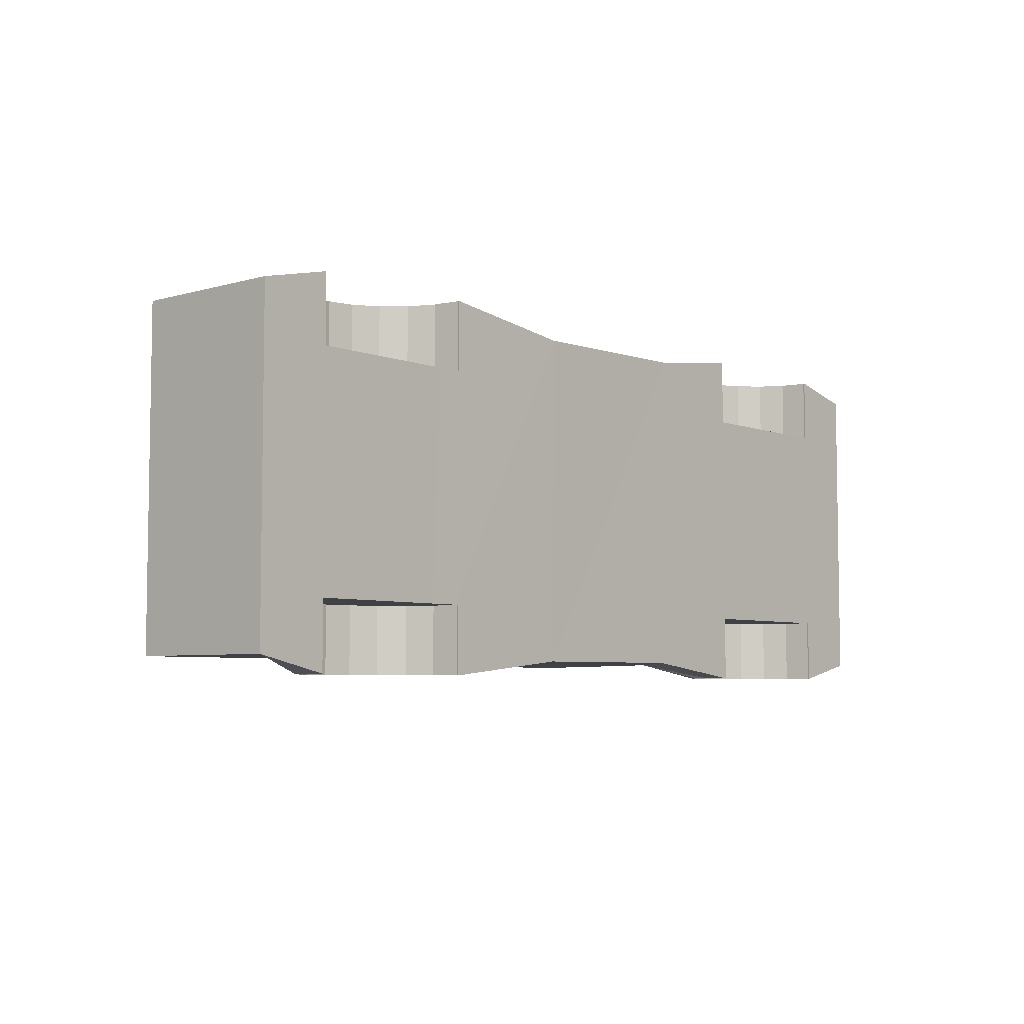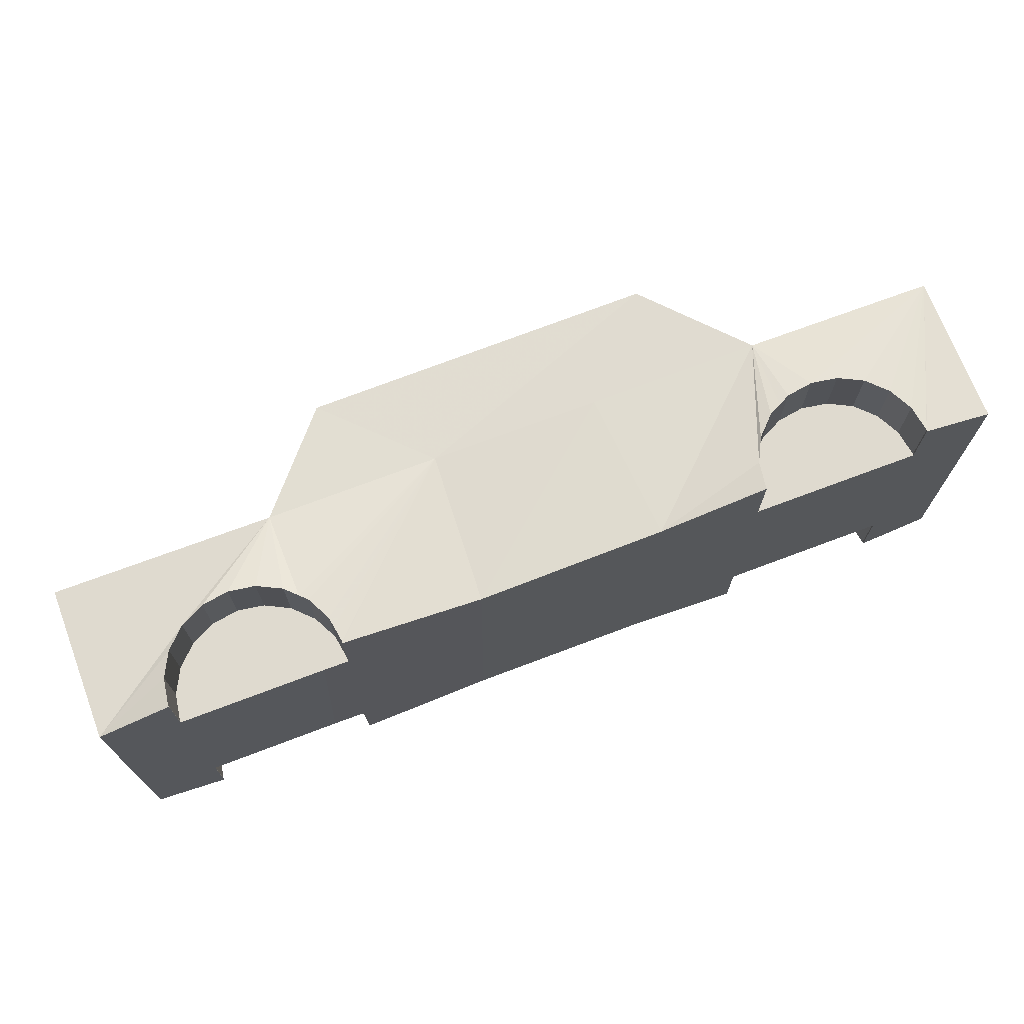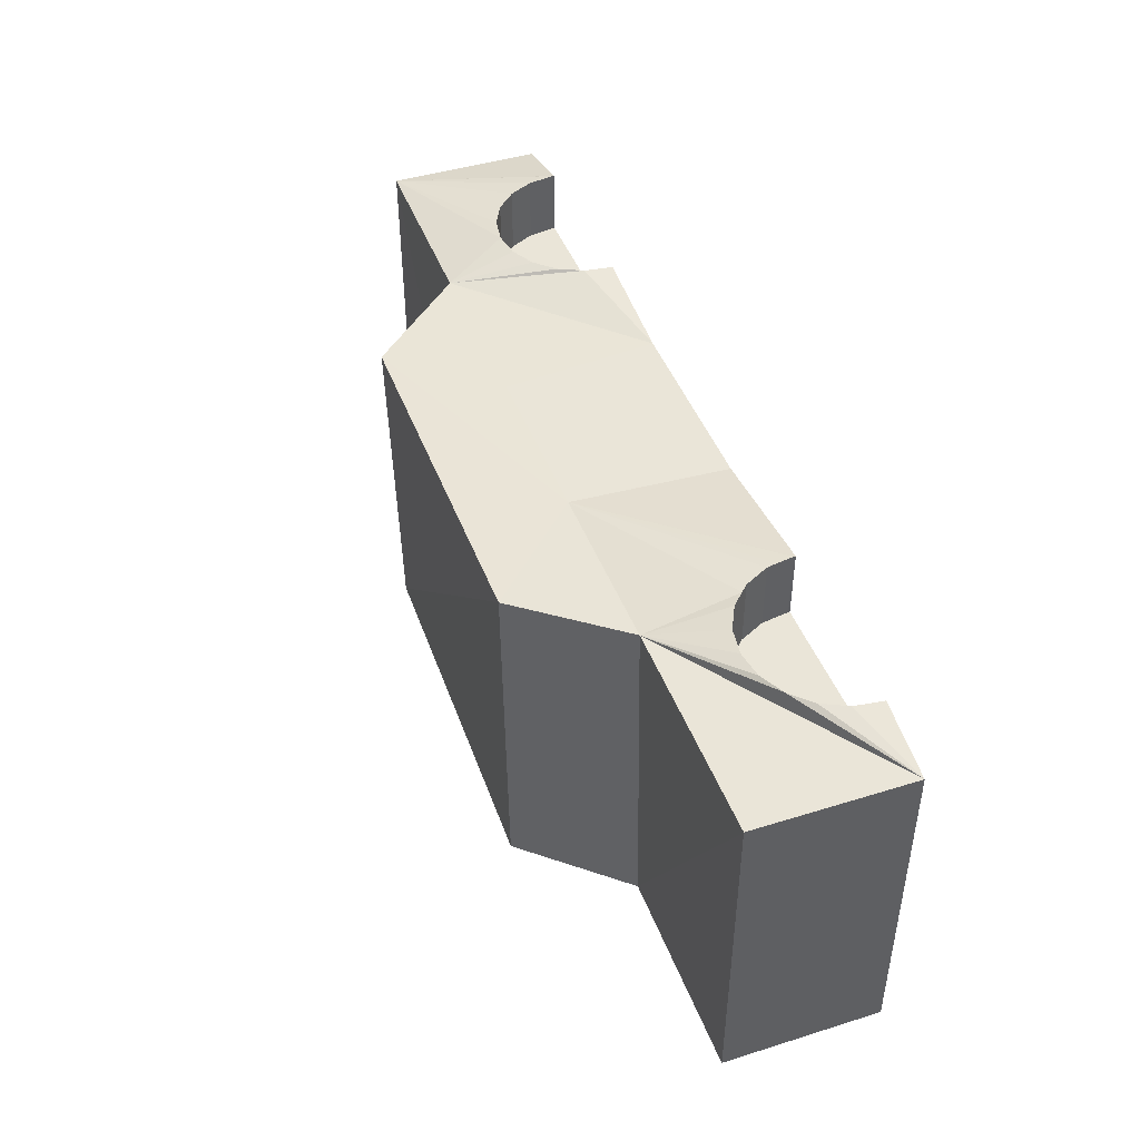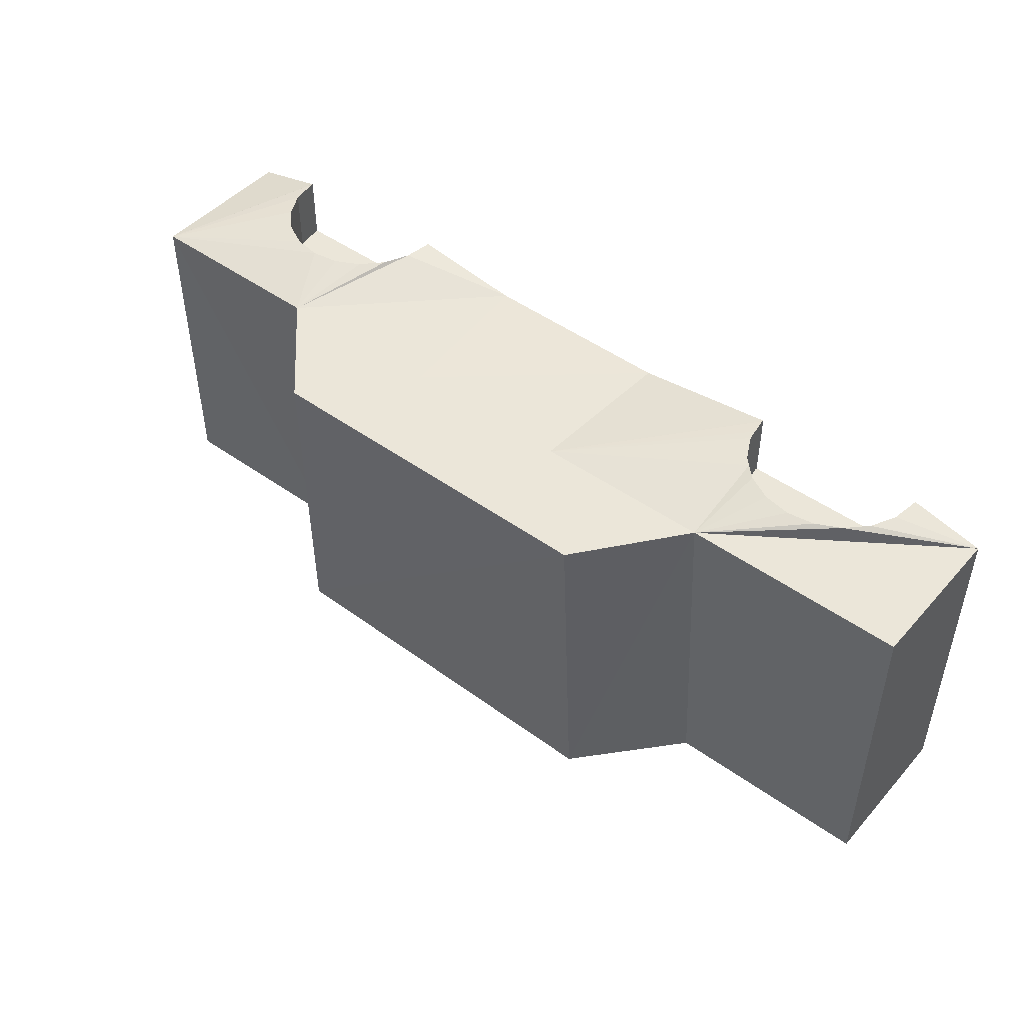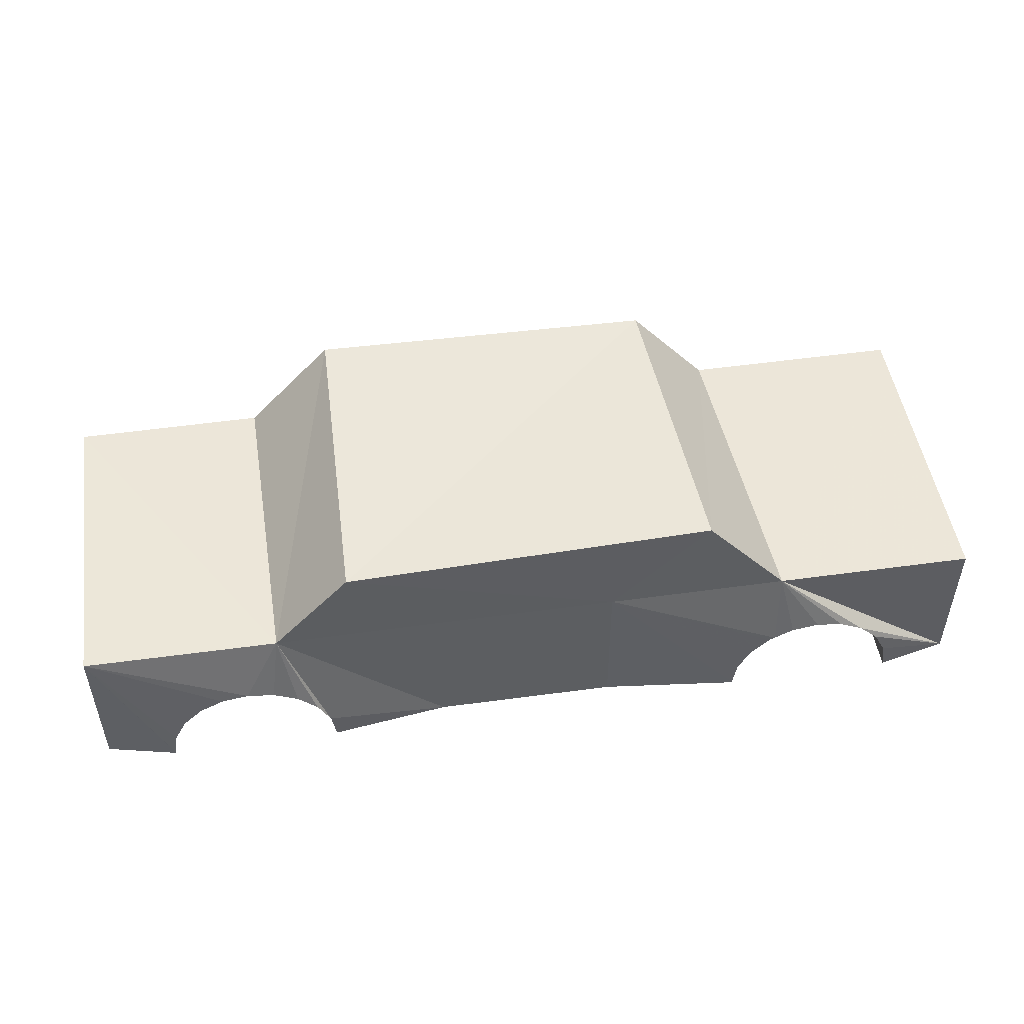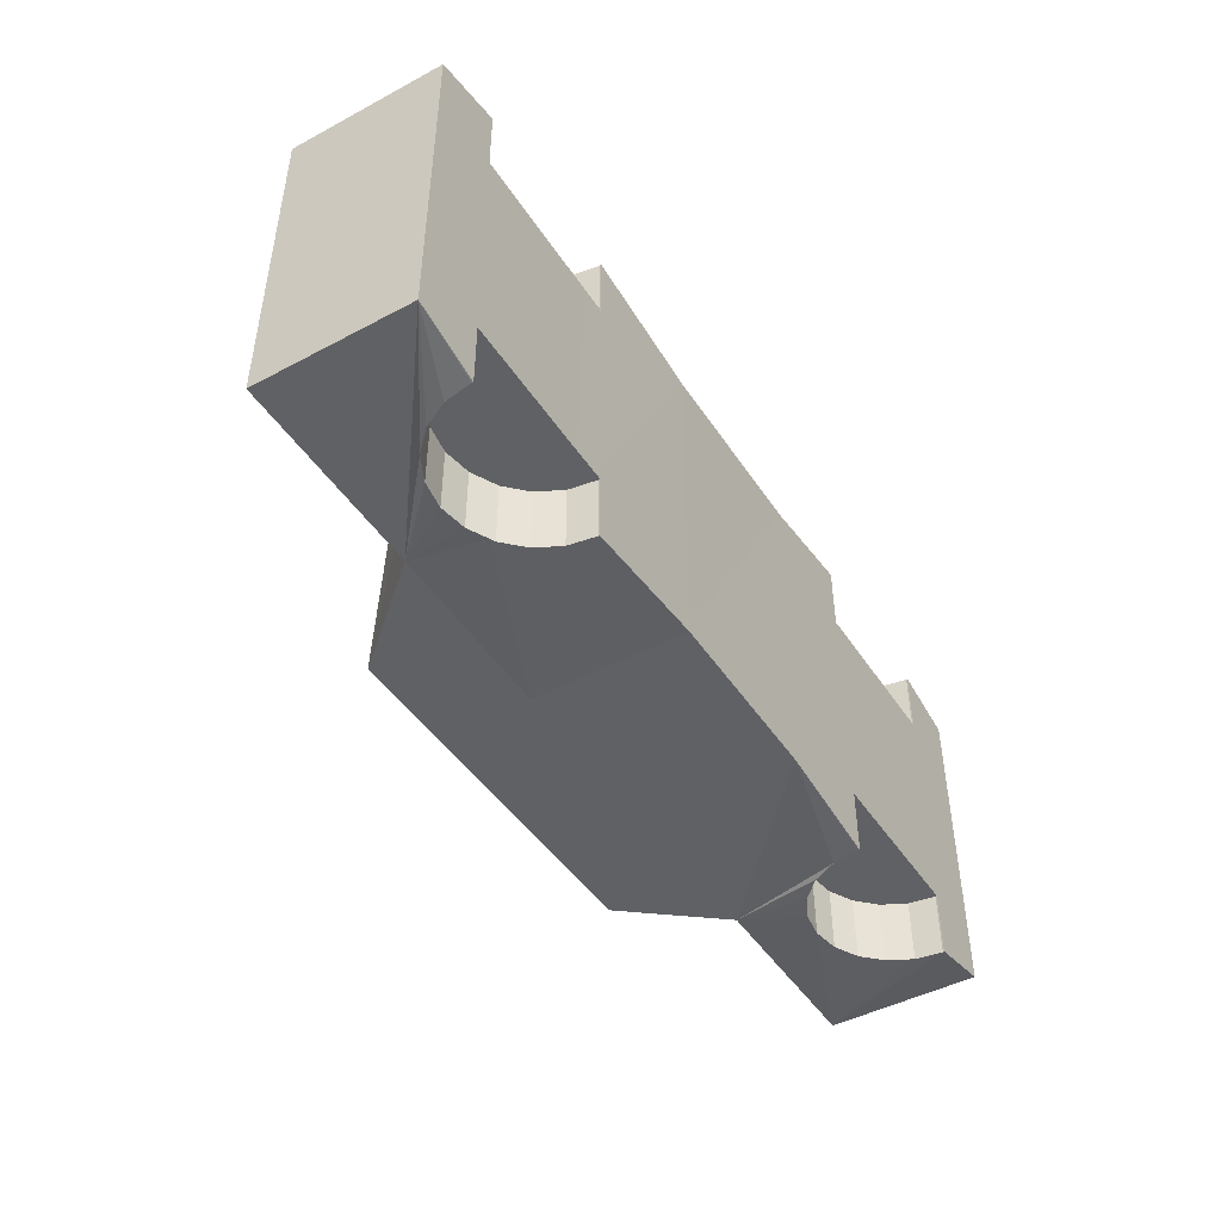
<metadata>
{"format":"obj","ext":"obj","renderer":"f3d","projection":"perspective","resolution":1024,"background":"white","views":[{"elev":-5.6,"azim":-49.0,"up":"+Z"},{"elev":70.7,"azim":-20.8,"up":"+Z"},{"elev":44.5,"azim":-109.9,"up":"+Z"},{"elev":47.0,"azim":-140.9,"up":"+Z"},{"elev":49.5,"azim":171.3,"up":"+Y"},{"elev":-45.9,"azim":-58.6,"up":"+Z"}]}
</metadata>
<code>
o Car_Body
v 0.6063 0.3426 -0.3615
v 1.046 0.3446 0.3615
v 1.046 0.3446 -0.3615
v 0.6139 0.3467 0.3615
v -0.5931 0.3447 -0.3614
v -1.046 0.3446 0.3615
v -0.5523 0.3427 0.3615
v -1.046 0.3446 -0.3615
v 1.046 0.000667 0.3615
v 1.046 0.000667 -0.3615
v -1.046 0.000667 -0.3615
v -1.046 0.000667 0.3615
v -0.1838 0.001376 -0.3651
v 0.227 0.001376 -0.3636
v 0.2464 0.001376 0.3693
v -0.1789 -0.001135 0.3615
v 0.2251 0.346 -0.3629
v -0.1825 0.3464 -0.3631
v 0.2232 0.3443 0.3615
v -0.1612 0.3439 0.3615
v -0.4038 0.5623 -0.3582
v -0.3689 0.5599 0.349
v 0.4156 0.5641 0.3576
v 0.4312 0.5467 -0.3693
v 0.8855 0.004415 0.2498
v 0.8759 0.06481 0.2498
v 0.6901 0.004415 0.2498
v 0.8482 0.1193 0.2498
v 0.8049 0.1625 0.2498
v 0.7504 0.1903 0.2498
v 0.6901 0.1999 0.2498
v 0.6297 0.1903 0.2498
v 0.5752 0.1625 0.2498
v 0.5319 0.1193 0.2498
v 0.5042 0.06481 0.2498
v 0.4946 0.004415 0.2498
v 0.8759 0.06481 -0.2498
v 0.8855 0.004415 -0.2498
v 0.6901 0.004415 -0.2498
v 0.8482 0.1193 -0.2498
v 0.8049 0.1625 -0.2498
v 0.7504 0.1903 -0.2498
v 0.6901 0.1999 -0.2498
v 0.6297 0.1903 -0.2498
v 0.5752 0.1625 -0.2498
v 0.5319 0.1193 -0.2498
v 0.5042 0.06481 -0.2498
v 0.4946 0.004415 -0.2498
v -0.8759 0.06481 0.2498
v -0.8855 0.004415 0.2498
v -0.6901 0.004415 0.2498
v -0.8482 0.1193 0.2498
v -0.8049 0.1625 0.2498
v -0.7504 0.1903 0.2498
v -0.6901 0.1999 0.2498
v -0.6297 0.1903 0.2498
v -0.5752 0.1625 0.2498
v -0.5319 0.1193 0.2498
v -0.5042 0.06481 0.2498
v -0.4946 0.004415 0.2498
v -0.8855 0.004415 -0.2498
v -0.8759 0.06481 -0.2498
v -0.6901 0.004415 -0.2498
v -0.8482 0.1193 -0.2498
v -0.8049 0.1625 -0.2498
v -0.7504 0.1903 -0.2498
v -0.6901 0.1999 -0.2498
v -0.6297 0.1903 -0.2498
v -0.5752 0.1625 -0.2498
v -0.5319 0.1193 -0.2498
v -0.5042 0.06481 -0.2498
v -0.4946 0.004415 -0.2498
v -0.6911 0.001197 -0.2498
v -0.6901 0.001199 -0.2498
v -0.6924 0.001195 -0.2498
v -0.6945 0.001192 -0.2498
v -0.7 0.001184 -0.2498
v -0.689 0.0012 -0.2498
v -0.6877 0.001202 -0.2498
v -0.6856 0.001205 -0.2498
v -0.6802 0.001214 -0.2498
v -0.6911 0.00117 0.2498
v -0.6901 0.001171 0.2498
v -0.6924 0.001168 0.2498
v -0.6945 0.001165 0.2498
v -0.7001 0.001157 0.2498
v -0.689 0.001173 0.2498
v -0.6877 0.001174 0.2498
v -0.6856 0.001177 0.2498
v -0.6801 0.001185 0.2498
v 0.6877 0.001222 0.2498
v 0.689 0.00122 0.2498
v 0.6857 0.001225 0.2498
v 0.6803 0.001233 0.2498
v 0.6901 0.001218 0.2498
v 0.6911 0.001217 0.2498
v 0.6924 0.001215 0.2498
v 0.6999 0.001203 0.2498
v 0.6945 0.001211 0.2498
v 0.689 0.001204 -0.2498
v 0.6877 0.001206 -0.2498
v 0.6856 0.001209 -0.2498
v 0.6802 0.001217 -0.2498
v 0.6901 0.001203 -0.2498
v 0.6911 0.001201 -0.2498
v 0.6924 0.001199 -0.2498
v 0.6945 0.001196 -0.2498
v 0.7 0.001188 -0.2498
v -0.885 0.000902 -0.2498
v -0.885 0.000895 0.2498
v 0.885 0.000914 0.2498
v 0.885 0.000909 -0.2498
v 0.4946 0.004415 0.4024
v 0.4951 0.001376 0.4024
v 0.4951 0.001376 0.2498
v 0.5892 0.001376 0.2498
v 0.4951 0.001376 -0.2498
v 0.4951 0.001376 -0.3987
v 0.4946 0.004415 -0.3987
v 0.5783 0.001376 -0.2498
v 0.5143 0.001376 -0.2498
v -0.4951 0.000985 0.2498
v -0.4951 0.00103 0.4025
v -0.4946 0.004415 0.4025
v -0.4946 0.004415 -0.3983
v -0.4951 0.001376 -0.3983
v -0.4951 0.000909 -0.2498
v -0.5055 0.000909 -0.2498
v 0.6629 0.001243 -0.2498
v -0.5522 0.001376 0.2498
v -0.6415 0.00124 0.2498
v -0.5736 0.001376 -0.2498
v -0.8855 0.004415 -0.3974
v -0.885 0.000912 -0.3974
v -0.8855 0.004415 0.3993
v -0.885 0.000895 0.3993
v 0.8855 0.004415 0.3987
v 0.885 0.000919 0.3987
v 0.8855 0.004415 -0.3978
v 0.885 0.000909 -0.3978
v 0.8759 0.06481 -0.3978
v 0.8482 0.1193 -0.3978
v 0.8049 0.1625 -0.3979
v 0.7998 0.1652 -0.3979
v 0.5905 0.1704 -0.3979
v 0.5752 0.1625 -0.398
v 0.6297 0.1903 -0.3979
v 0.6901 0.1999 -0.3978
v 0.7504 0.1903 -0.3979
v 0.5042 0.06481 -0.3985
v 0.5319 0.1193 -0.3982
v -0.5042 0.06481 -0.3978
v -0.505 0.06646 -0.3978
v -0.5752 0.1625 -0.3975
v -0.5319 0.1193 -0.3977
v -0.5864 0.1683 -0.3974
v -0.8482 0.1193 -0.3974
v -0.8759 0.06481 -0.3974
v -0.6901 0.1999 -0.3974
v -0.6297 0.1903 -0.3974
v -0.7504 0.1903 -0.3974
v -0.8049 0.1625 -0.3974
v 0.8759 0.06481 0.3988
v 0.8482 0.1193 0.399
v 0.8049 0.1625 0.3994
v 0.8052 0.1623 0.3994
v 0.6297 0.1903 0.3991
v 0.6034 0.1769 0.3992
v 0.5752 0.1625 0.3998
v 0.6901 0.1999 0.399
v 0.7504 0.1903 0.3991
v 0.5319 0.1193 0.4008
v 0.5042 0.06481 0.4017
v -0.5042 0.06481 0.4022
v -0.5005 0.04158 0.4026
v -0.5319 0.1193 0.4013
v -0.5482 0.1356 0.401
v -0.8482 0.1193 0.3978
v -0.8759 0.06481 0.3983
v -0.8049 0.1625 0.3975
v -0.7504 0.1903 0.3977
v -0.6901 0.1999 0.3982
v -0.5752 0.1625 0.4002
v -0.6297 0.1903 0.3991
f 1 2 3
f 1 4 2
f 5 6 7
f 5 8 6
f 2 9 3
f 9 10 3
f 11 12 8
f 12 6 8
f 13 14 15
f 15 16 13
f 14 17 1
f 17 14 13
f 13 18 17
f 8 5 11
f 4 19 15
f 16 15 19
f 19 20 16
f 7 6 12
f 18 5 21
f 7 20 22
f 19 4 23
f 17 24 1
f 25 26 27
f 26 28 27
f 28 29 27
f 29 30 27
f 30 31 27
f 31 32 27
f 32 33 27
f 33 34 27
f 34 35 27
f 35 36 27
f 37 38 39
f 40 37 39
f 41 40 39
f 42 41 39
f 43 42 39
f 44 43 39
f 45 44 39
f 46 45 39
f 47 46 39
f 48 47 39
f 49 50 51
f 52 49 51
f 53 52 51
f 54 53 51
f 55 54 51
f 56 55 51
f 57 56 51
f 58 57 51
f 59 58 51
f 60 59 51
f 61 62 63
f 62 64 63
f 64 65 63
f 65 66 63
f 66 67 63
f 67 68 63
f 68 69 63
f 69 70 63
f 70 71 63
f 71 72 63
f 73 63 74
f 63 73 75
f 63 75 76
f 77 63 76
f 74 63 78
f 78 63 79
f 79 63 80
f 63 81 80
f 51 82 83
f 51 84 82
f 51 85 84
f 51 86 85
f 87 51 83
f 88 51 87
f 89 51 88
f 90 51 89
f 27 91 92
f 27 93 91
f 27 94 93
f 95 27 92
f 96 27 95
f 97 27 96
f 98 27 99
f 99 27 97
f 39 100 101
f 39 101 102
f 103 39 102
f 100 39 104
f 104 39 105
f 105 39 106
f 106 39 107
f 39 108 107
f 7 22 21
f 5 7 21
f 1 24 23
f 4 1 23
f 18 21 24
f 17 18 24
f 20 19 23
f 22 20 23
f 22 23 24
f 21 22 24
f 77 109 61
f 63 77 61
f 50 110 86
f 51 50 86
f 98 111 25
f 27 98 25
f 108 39 38
f 112 108 38
f 113 114 115
f 36 113 115
f 27 116 94
f 27 115 116
f 27 36 115
f 117 118 119
f 48 117 119
f 120 15 121
f 115 15 120
f 115 114 15
f 120 116 115
f 117 14 118
f 117 15 14
f 117 121 15
f 122 123 124
f 60 122 124
f 125 126 127
f 72 125 127
f 13 127 126
f 16 127 13
f 16 128 127
f 129 39 103
f 120 39 129
f 48 121 117
f 48 120 121
f 48 39 120
f 60 130 122
f 131 51 90
f 130 51 131
f 130 60 51
f 16 132 128
f 122 130 132
f 16 122 132
f 16 123 122
f 128 72 127
f 132 72 128
f 63 132 81
f 63 72 132
f 133 61 109
f 134 133 109
f 109 11 134
f 109 131 11
f 130 81 132
f 130 80 81
f 130 79 80
f 130 78 79
f 130 74 78
f 130 73 74
f 130 75 73
f 130 76 75
f 130 77 76
f 130 109 77
f 130 131 109
f 110 50 135
f 136 110 135
f 110 12 11
f 110 136 12
f 86 110 11
f 85 86 11
f 84 85 11
f 82 84 11
f 83 82 11
f 87 83 11
f 88 87 11
f 89 88 11
f 90 89 11
f 11 131 90
f 137 25 111
f 138 137 111
f 129 116 120
f 94 116 129
f 93 94 129
f 91 93 129
f 129 92 91
f 95 92 129
f 96 95 129
f 97 96 129
f 99 97 129
f 98 99 129
f 111 98 129
f 9 111 129
f 9 138 111
f 112 38 139
f 140 112 139
f 10 112 140
f 9 112 10
f 9 108 112
f 103 9 129
f 9 107 108
f 9 106 107
f 9 105 106
f 9 104 105
f 9 100 104
f 9 101 100
f 9 102 101
f 9 103 102
f 139 38 37
f 141 139 37
f 141 37 40
f 142 141 40
f 142 40 41
f 143 142 41
f 140 3 10
f 139 3 140
f 141 3 139
f 142 3 141
f 143 3 142
f 143 144 3
f 145 45 146
f 147 45 145
f 147 44 45
f 148 43 44
f 147 148 44
f 42 43 148
f 149 42 148
f 143 149 144
f 41 149 143
f 41 42 149
f 149 3 144
f 1 147 145
f 148 3 149
f 1 148 147
f 1 3 148
f 150 47 48
f 119 150 48
f 151 46 47
f 150 151 47
f 146 45 46
f 151 146 46
f 119 118 14
f 150 119 14
f 1 150 14
f 1 151 150
f 1 146 151
f 1 145 146
f 152 125 72
f 71 152 72
f 125 13 126
f 125 18 13
f 152 18 125
f 152 153 18
f 154 155 70
f 69 154 70
f 71 153 152
f 71 155 153
f 71 70 155
f 155 18 153
f 154 18 155
f 156 18 154
f 156 5 18
f 157 64 62
f 158 157 62
f 158 62 61
f 133 158 61
f 68 67 159
f 160 68 159
f 159 67 66
f 161 159 66
f 162 65 64
f 157 162 64
f 161 66 65
f 162 161 65
f 69 156 154
f 69 160 156
f 69 68 160
f 11 133 134
f 158 133 11
f 157 158 11
f 162 157 11
f 5 162 11
f 5 161 162
f 160 5 156
f 5 159 161
f 5 160 159
f 26 25 137
f 163 26 137
f 28 26 163
f 164 28 163
f 164 29 28
f 164 165 29
f 164 166 165
f 2 138 9
f 2 137 138
f 2 163 137
f 2 164 163
f 2 166 164
f 167 33 32
f 168 169 33
f 33 167 168
f 170 167 32
f 31 170 32
f 170 31 30
f 171 170 30
f 171 30 29
f 165 171 29
f 2 165 166
f 2 171 165
f 167 4 168
f 170 4 167
f 2 170 171
f 2 4 170
f 172 173 35
f 34 172 35
f 173 113 36
f 35 173 36
f 169 172 34
f 33 169 34
f 173 4 15
f 172 4 173
f 169 4 172
f 169 168 4
f 15 113 173
f 15 114 113
f 124 59 60
f 124 174 59
f 124 175 174
f 20 123 16
f 20 124 123
f 20 175 124
f 176 58 59
f 174 176 59
f 20 174 175
f 20 176 174
f 20 177 176
f 20 7 177
f 178 179 49
f 52 178 49
f 50 49 179
f 135 50 179
f 180 178 52
f 53 180 52
f 180 53 54
f 181 180 54
f 181 54 55
f 182 181 55
f 176 57 58
f 176 183 57
f 176 177 183
f 182 55 56
f 184 182 56
f 184 56 57
f 183 184 57
f 135 12 136
f 180 7 12
f 7 183 177
f 181 7 180
f 7 184 183
f 182 7 181
f 182 184 7
f 12 178 180
f 12 179 178
f 12 135 179

</code>
